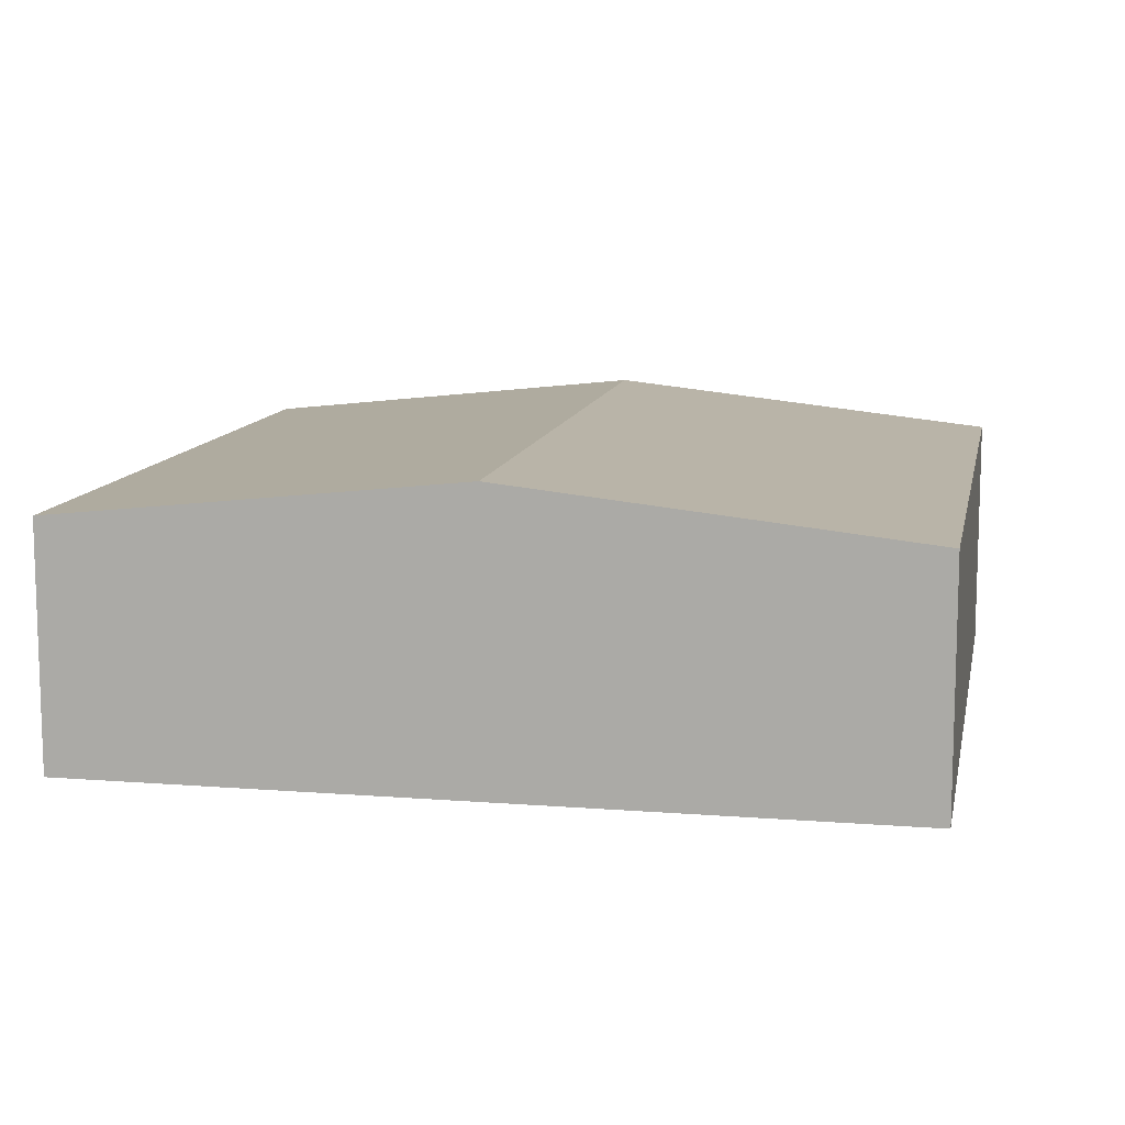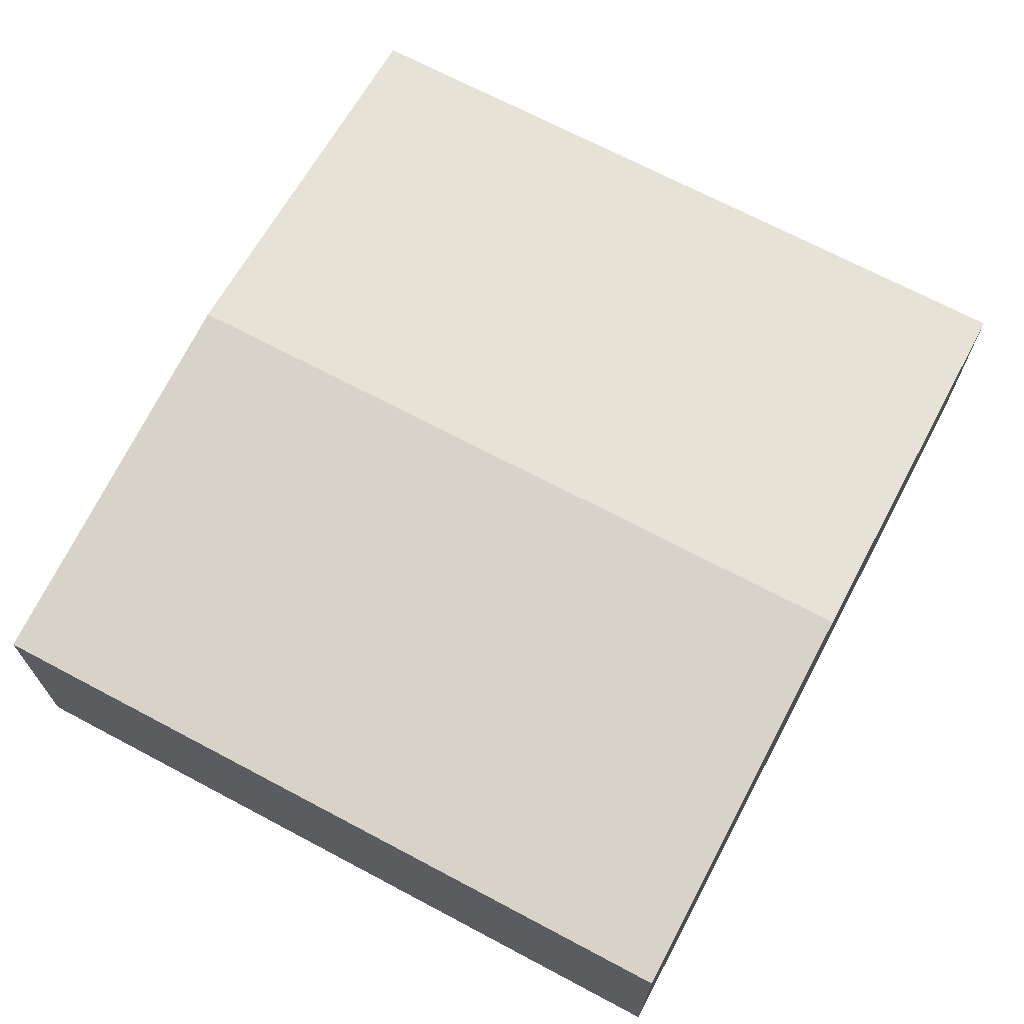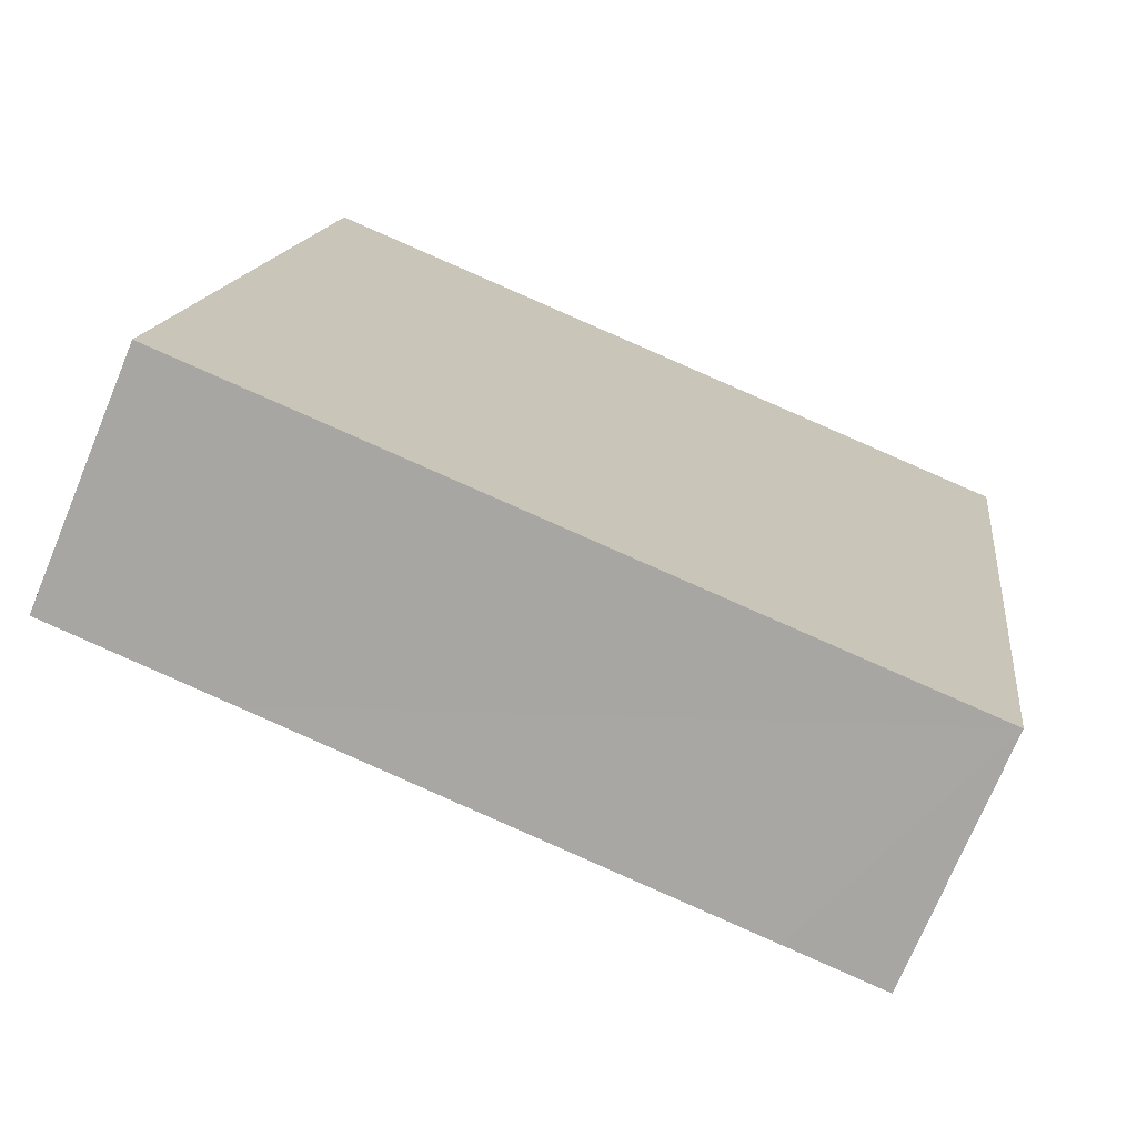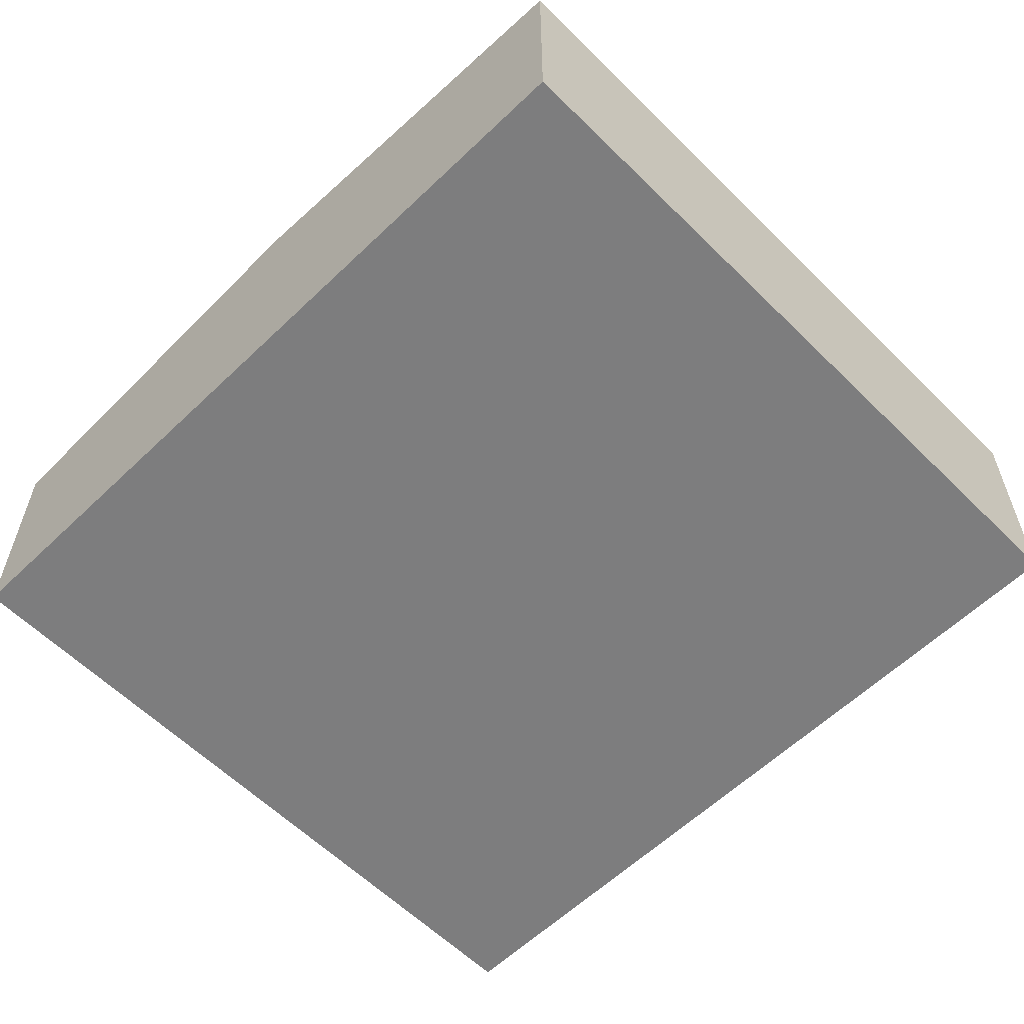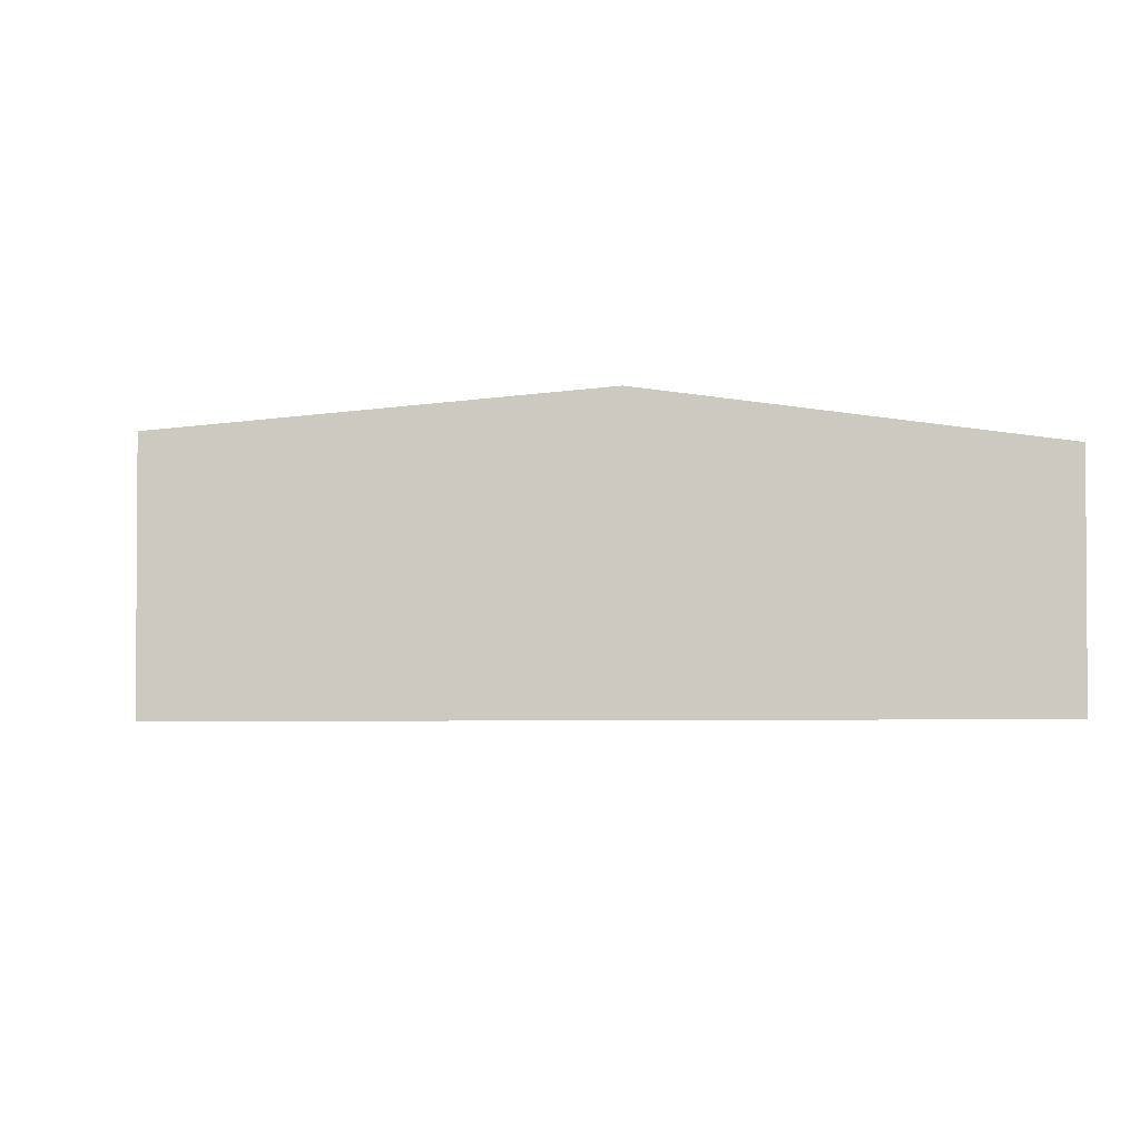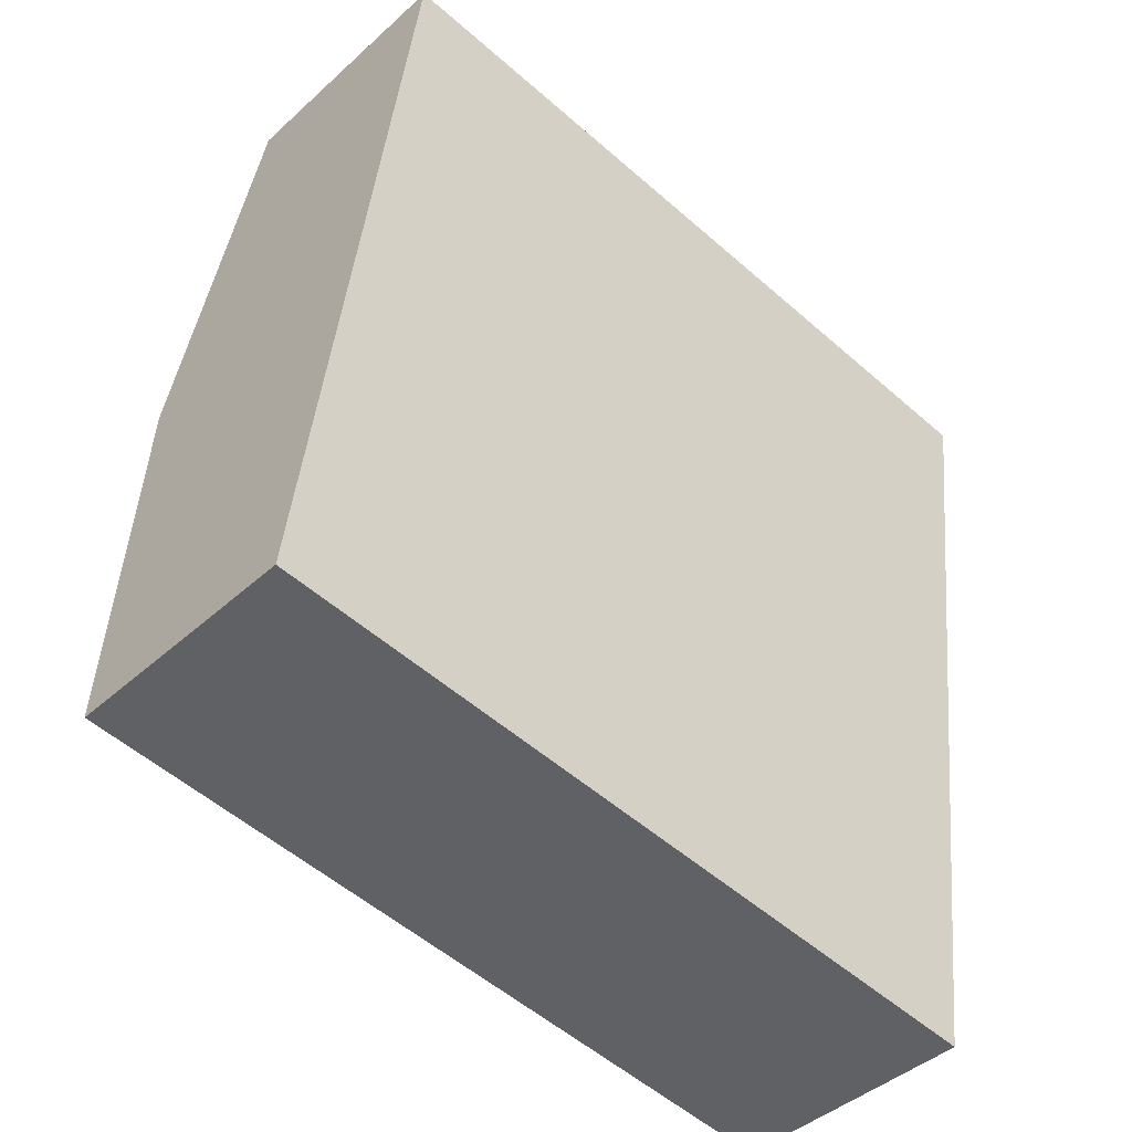
<metadata>
{"format":"obj","ext":"obj","renderer":"f3d","projection":"perspective","resolution":1024,"background":"white","views":[{"elev":11.1,"azim":108.4,"up":"+Y"},{"elev":69.3,"azim":-144.7,"up":"+Y"},{"elev":-73.0,"azim":-22.5,"up":"+Z"},{"elev":-59.2,"azim":141.9,"up":"+Y"},{"elev":-2.3,"azim":-89.6,"up":"+Y"},{"elev":-42.5,"azim":-42.8,"up":"+Z"}]}
</metadata>
<code>
v  11.23 3.666 -1.442
v  0.789 4.331 6.142
v  12.02 4.331 4.7
v  9.78 3.666 -1.256
v  2.673 3.666 -0.343
v  0 3.666 2.245e-16
v  12.81 3.666 10.84
v  1.577 3.666 12.29
v  11.23 8.83e-17 -1.442
v  9.78 7.691e-17 -1.256
v  2.673 2.1e-17 -0.343
v  0 0 0
v  0.789 -3.761e-16 6.142
v  1.577 -7.522e-16 12.29
v  12.81 -6.639e-16 10.84
v  12.02 -2.878e-16 4.7
g defaultobject
f 1 2 3
f 2 1 4
f 2 4 5
f 2 5 6
f 2 7 3
f 7 2 8
f 9 4 1
f 4 9 5
f 5 9 10
f 5 10 11
f 5 11 6
f 6 11 12
f 12 2 6
f 2 12 13
f 2 13 8
f 8 13 14
f 14 7 8
f 7 14 15
f 3 9 1
f 9 3 16
f 16 3 7
f 16 7 15
f 13 15 14
f 15 13 12
f 15 12 11
f 15 11 10
f 15 10 16
f 16 10 9

</code>
